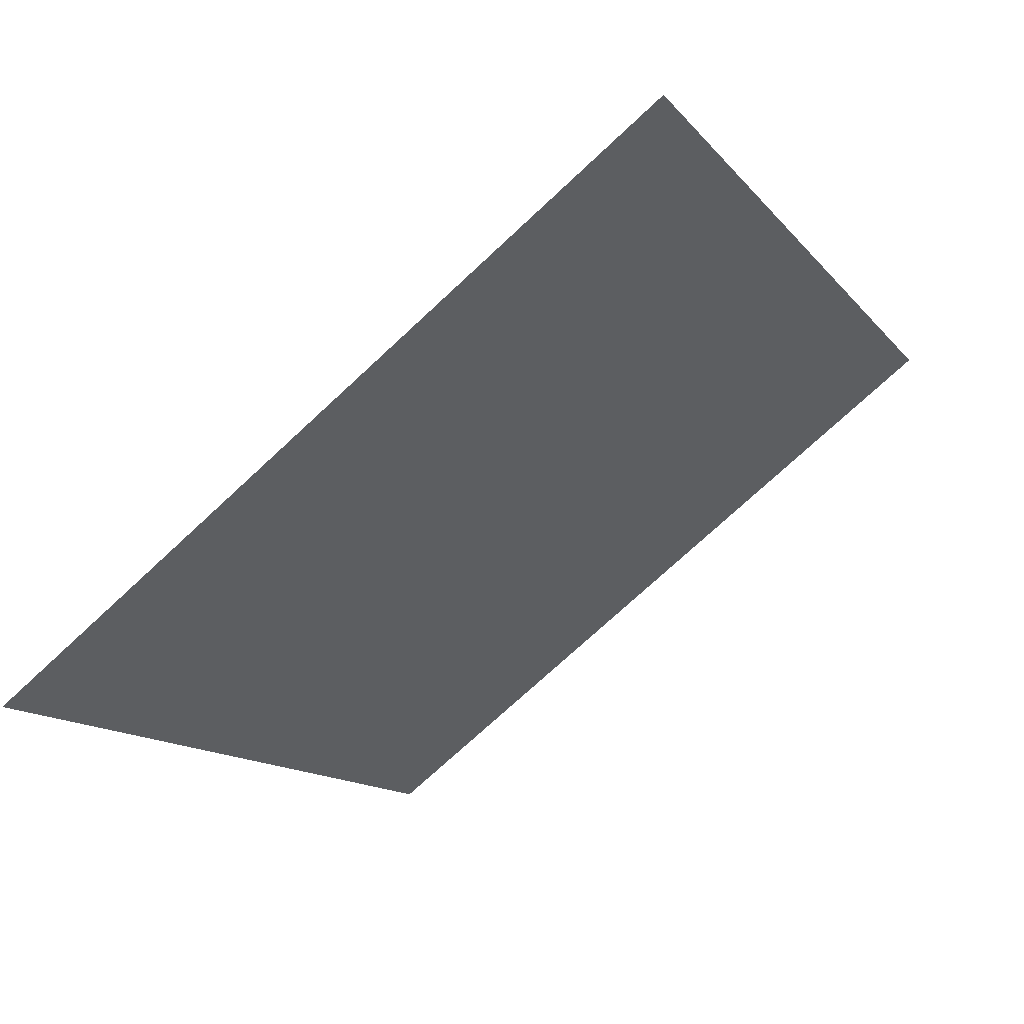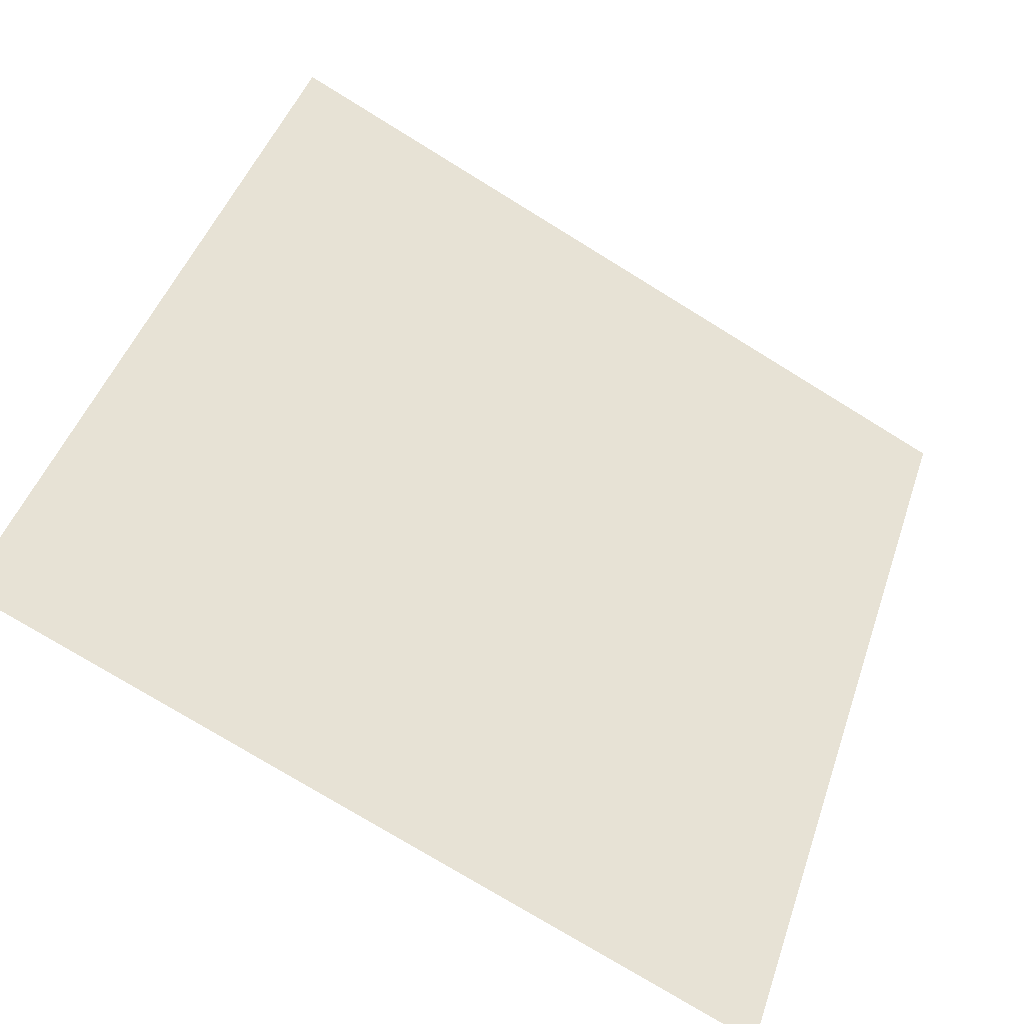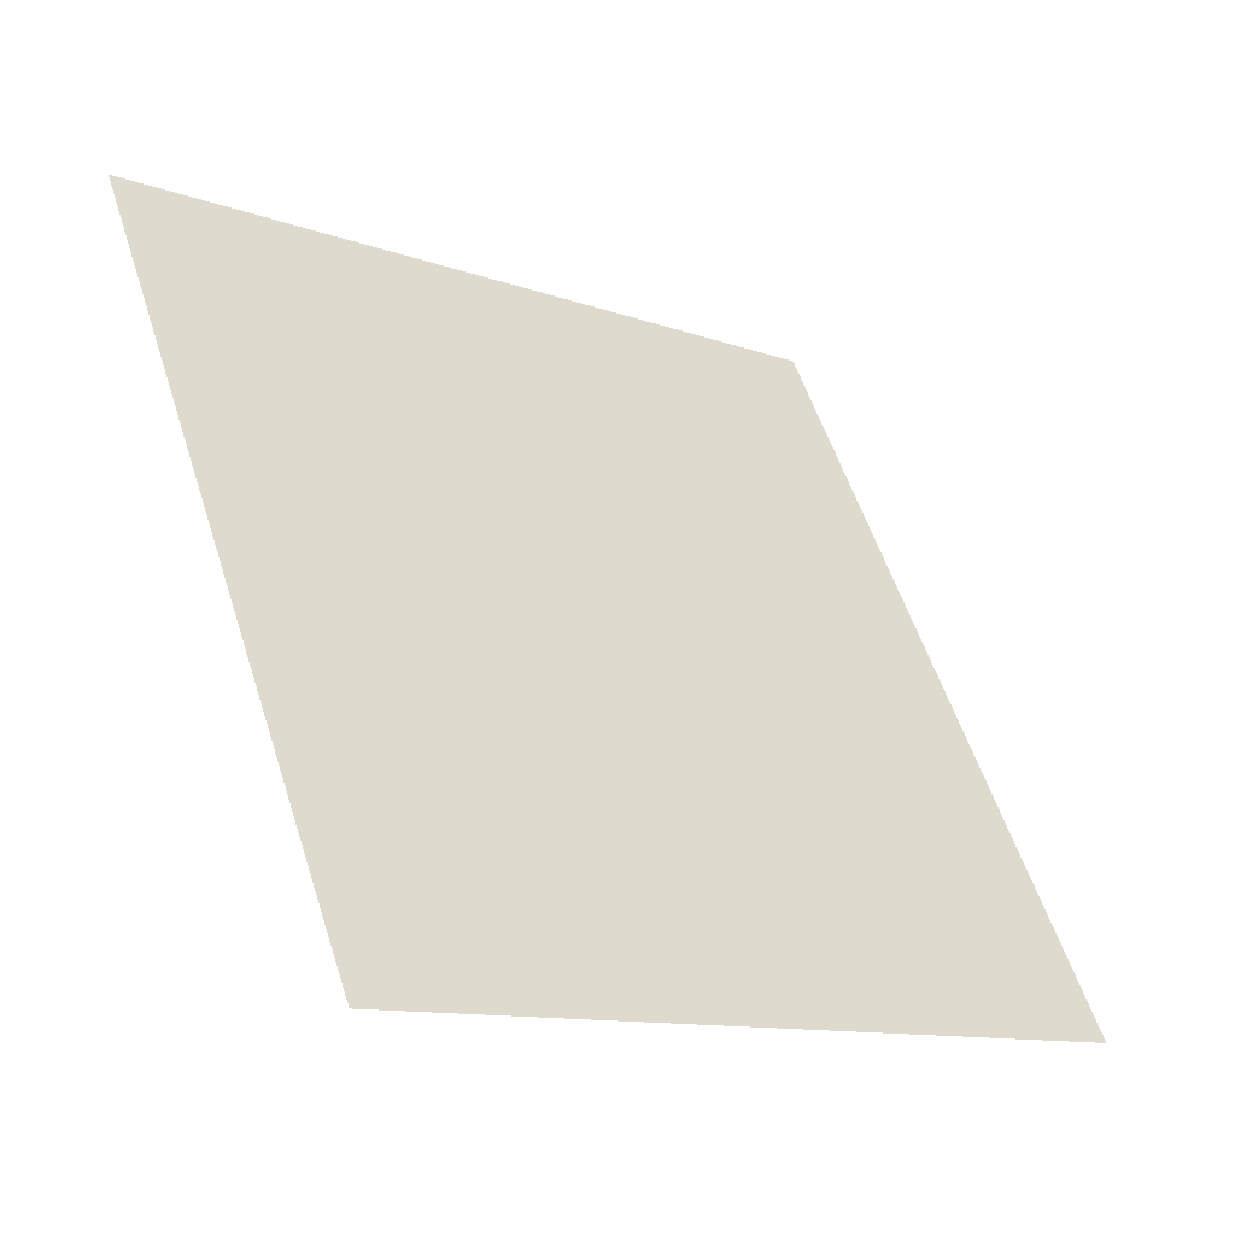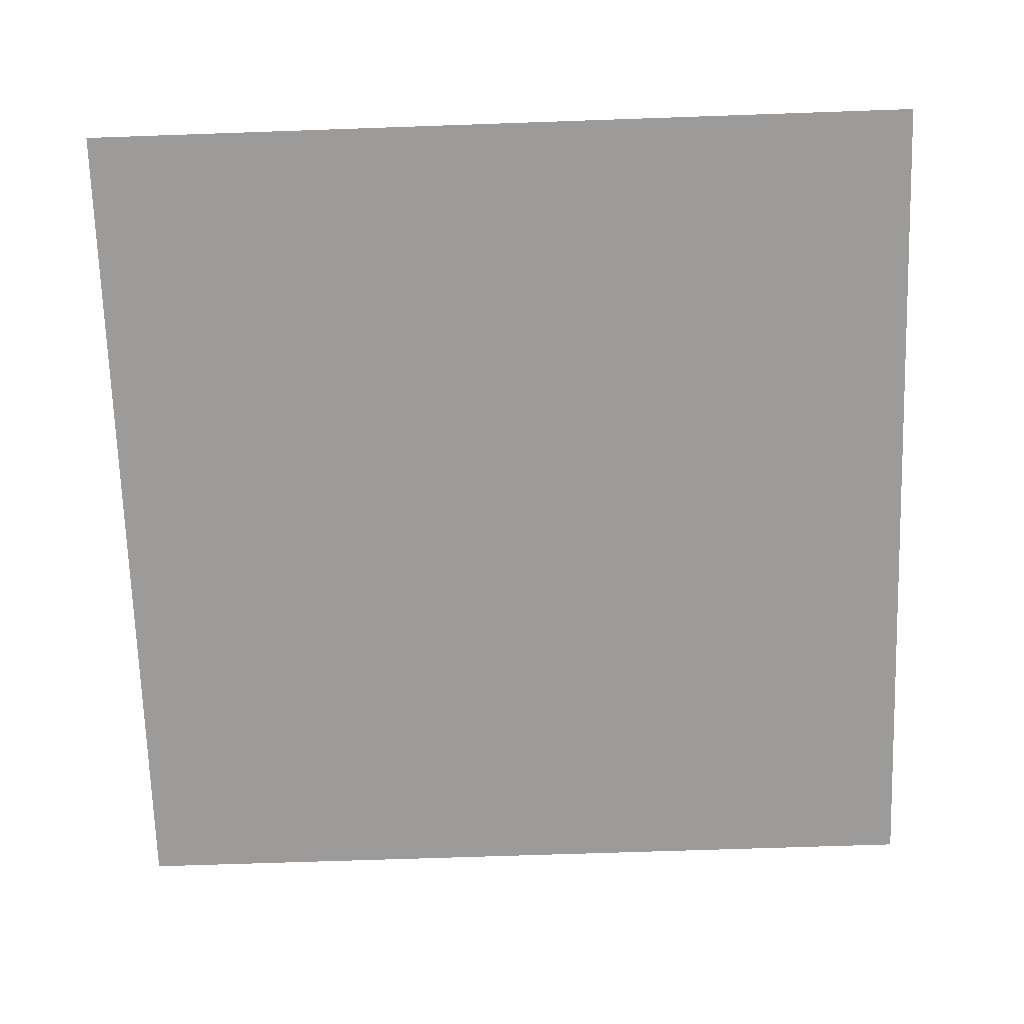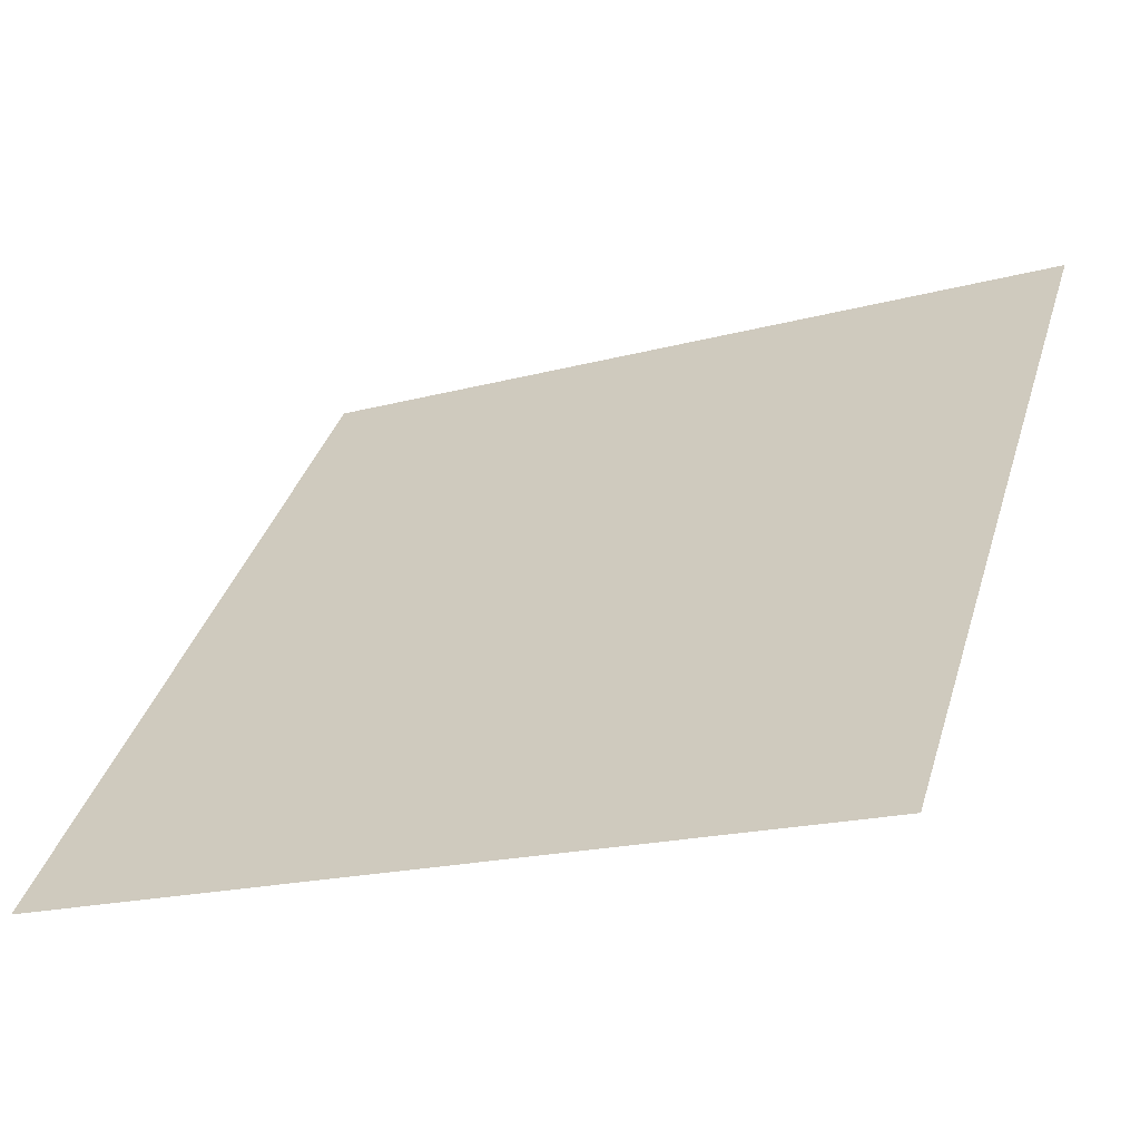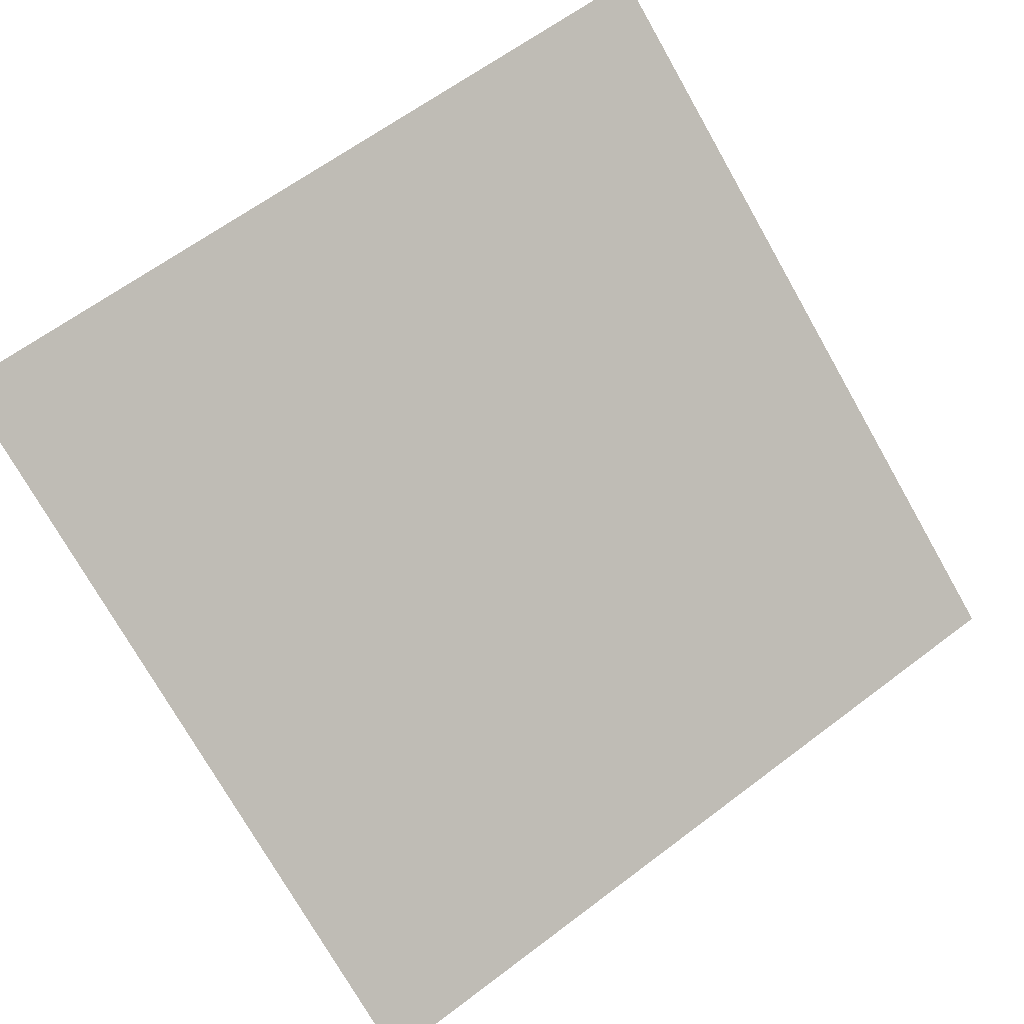
<metadata>
{"format":"obj","ext":"obj","renderer":"f3d","projection":"perspective","resolution":1024,"background":"white","views":[{"elev":-12.1,"azim":-64.8,"up":"+Y"},{"elev":-77.5,"azim":147.1,"up":"+Z"},{"elev":55.1,"azim":72.7,"up":"+Y"},{"elev":73.3,"azim":179.0,"up":"+Y"},{"elev":-20.0,"azim":25.9,"up":"+Z"},{"elev":60.9,"azim":143.1,"up":"+Y"}]}
</metadata>
<code>
v -0.09097 0.5955 0.2504
v -0.09753 0.5956 0.2504
v -0.09741 0.5996 0.2557
v -0.09085 0.5994 0.2556
f 4 3 2 1

</code>
